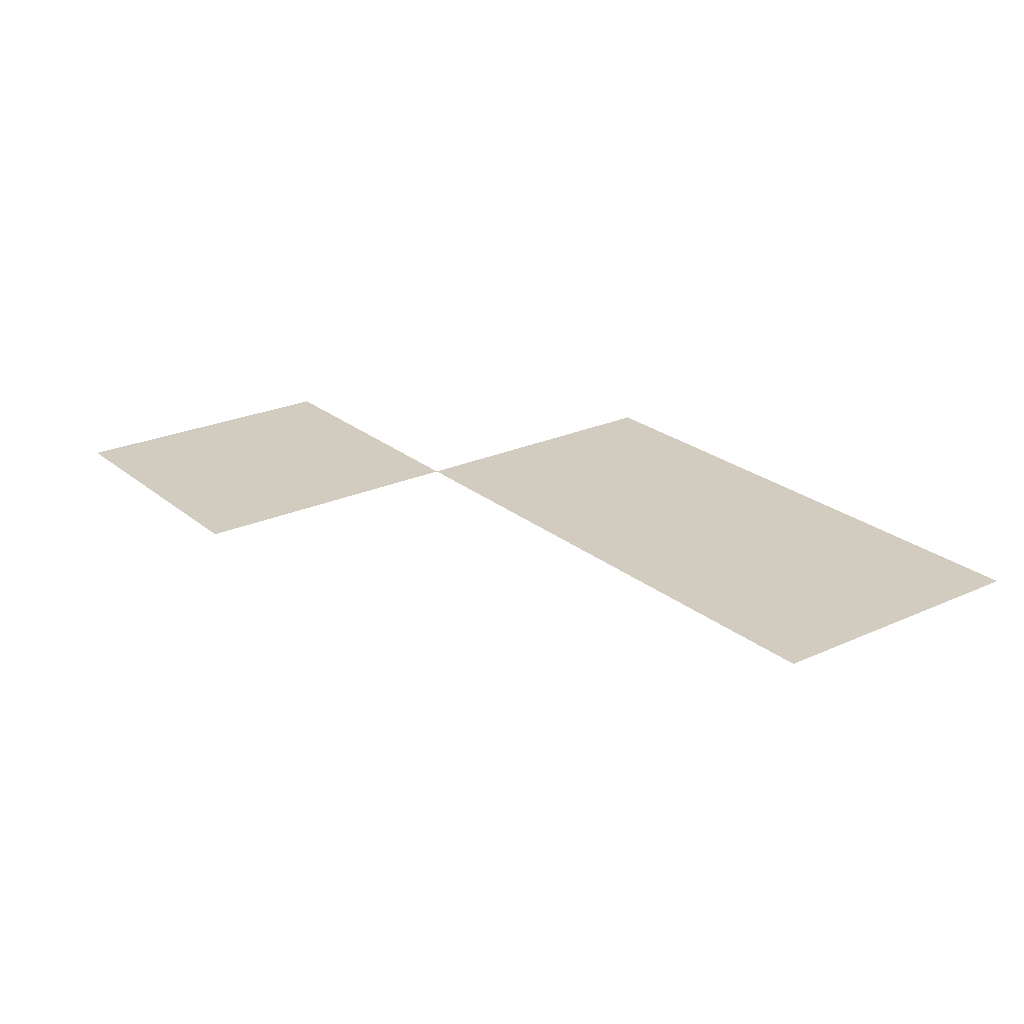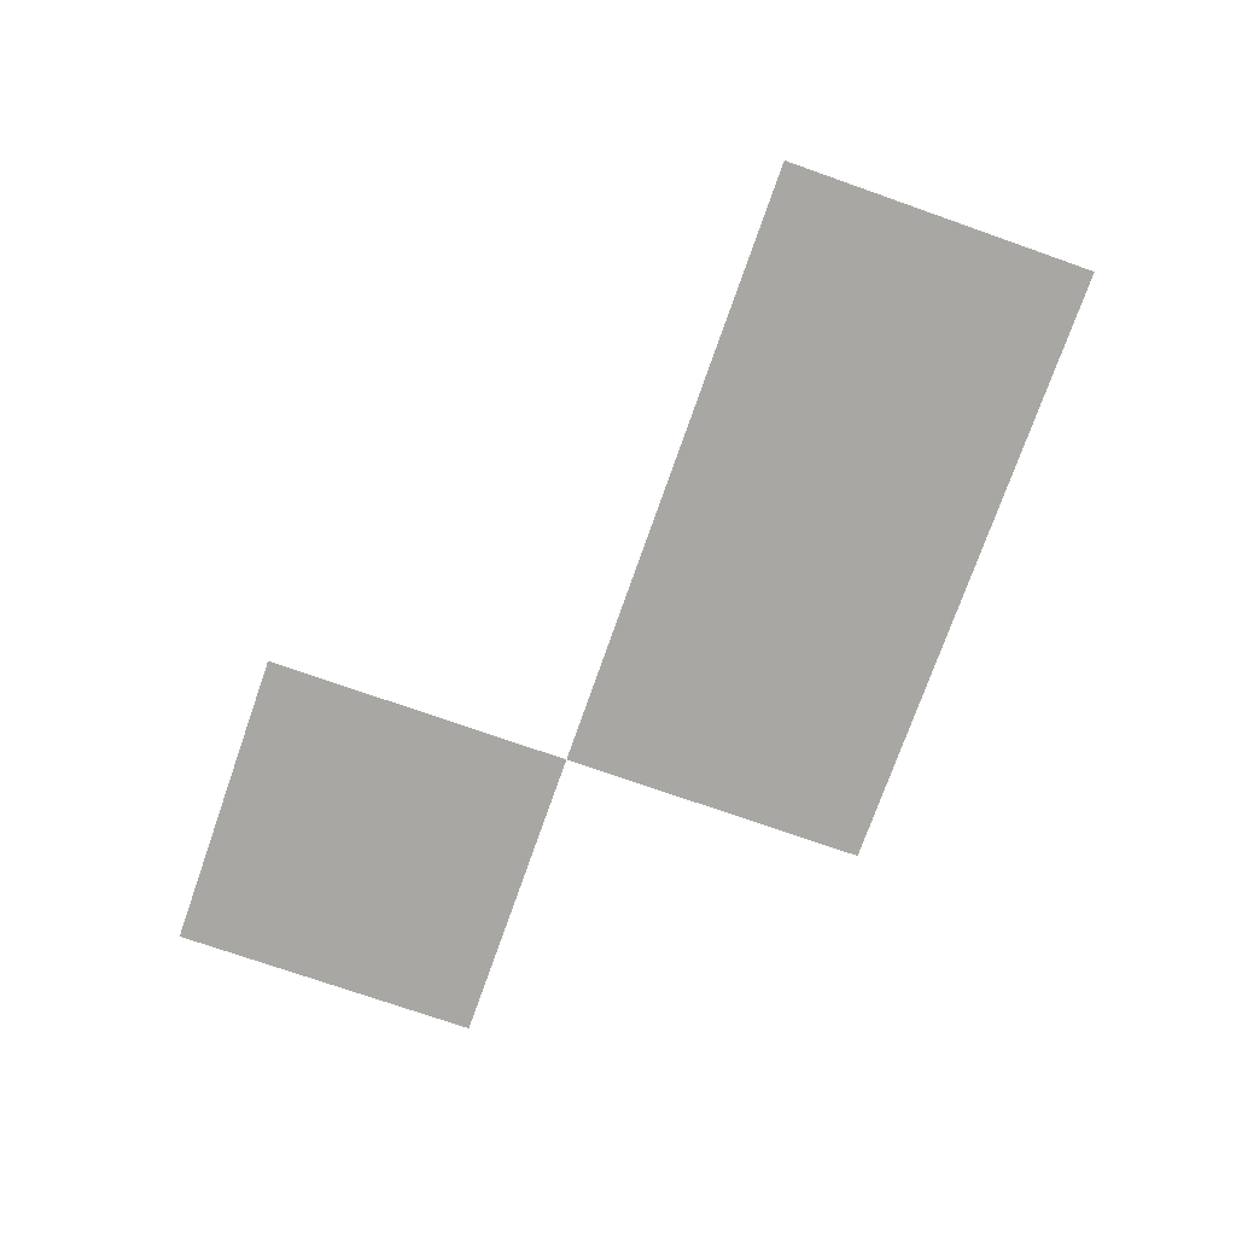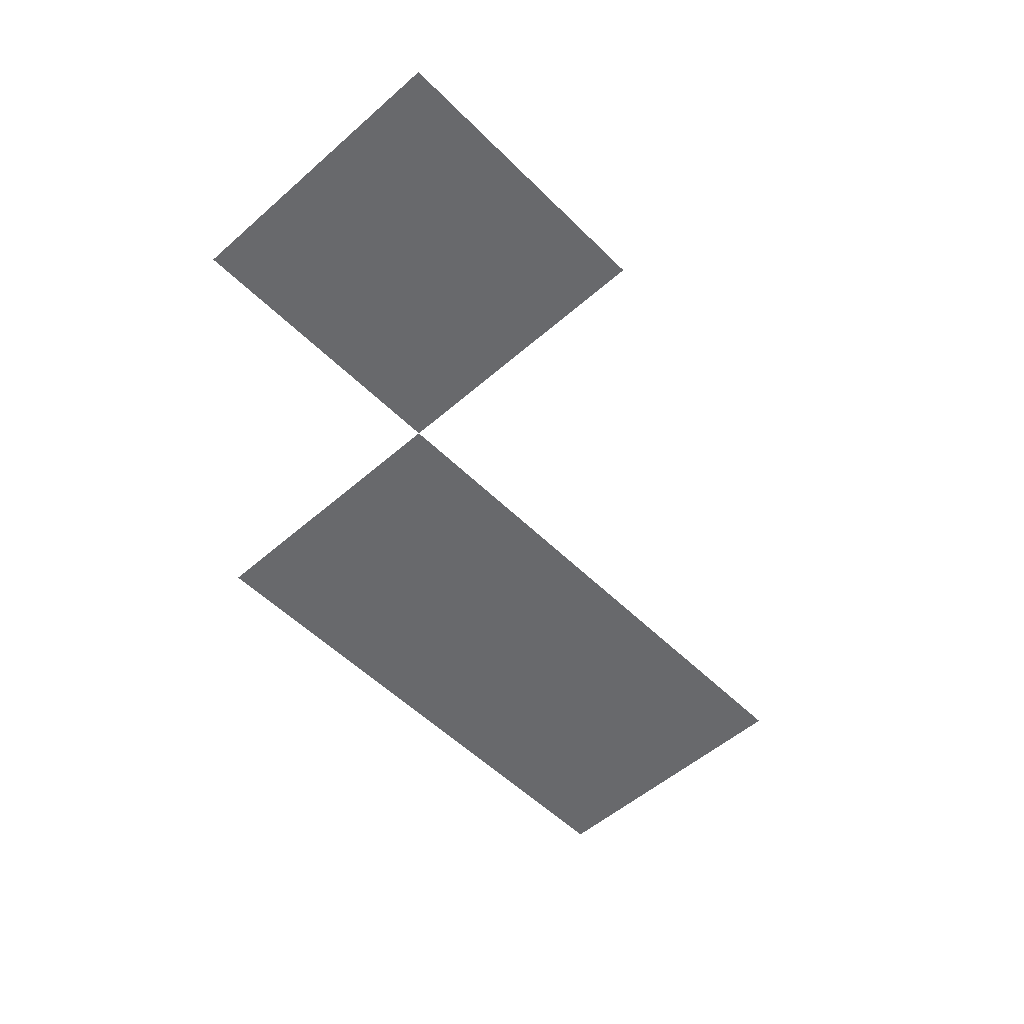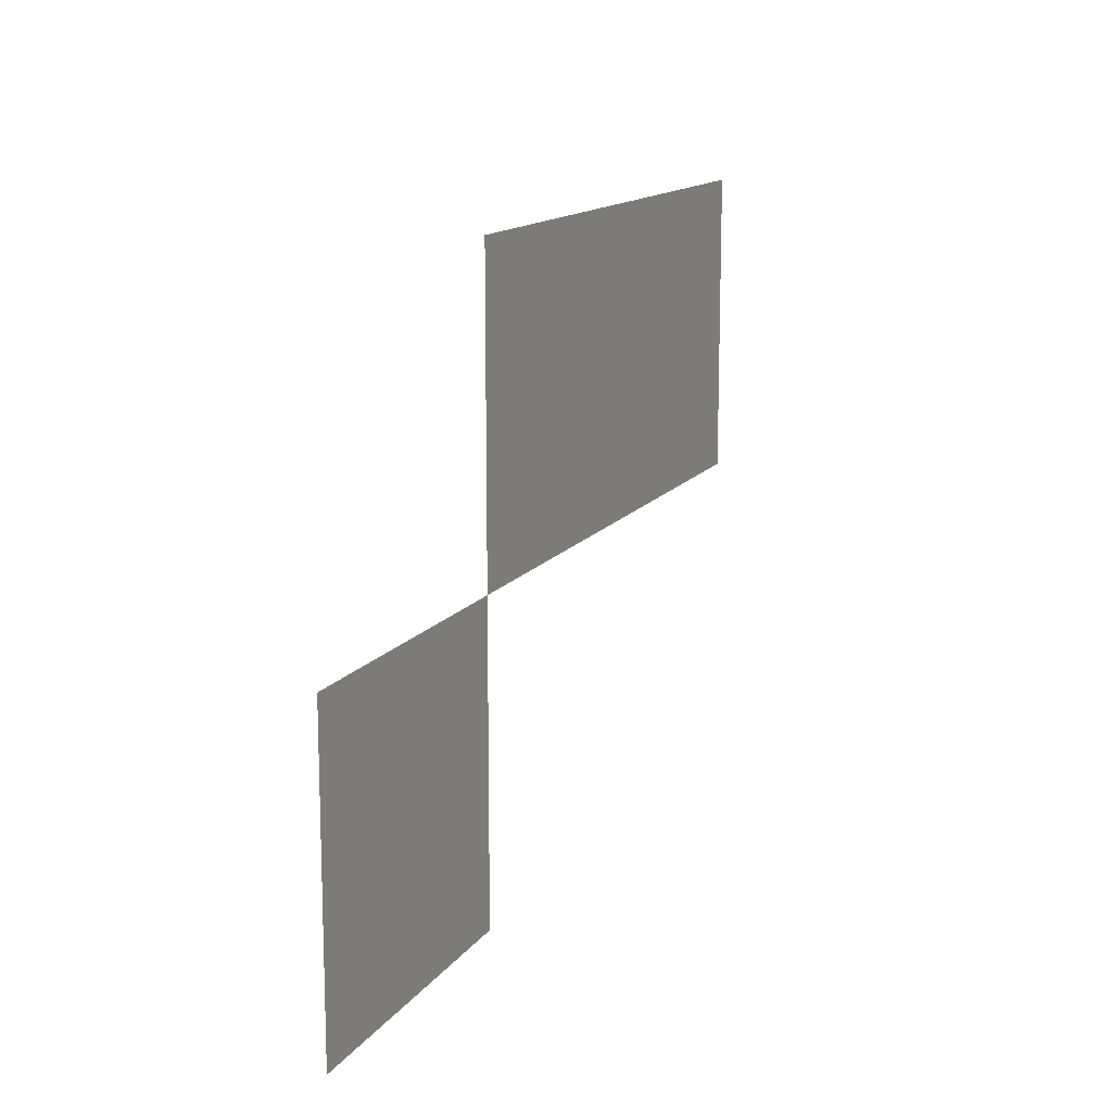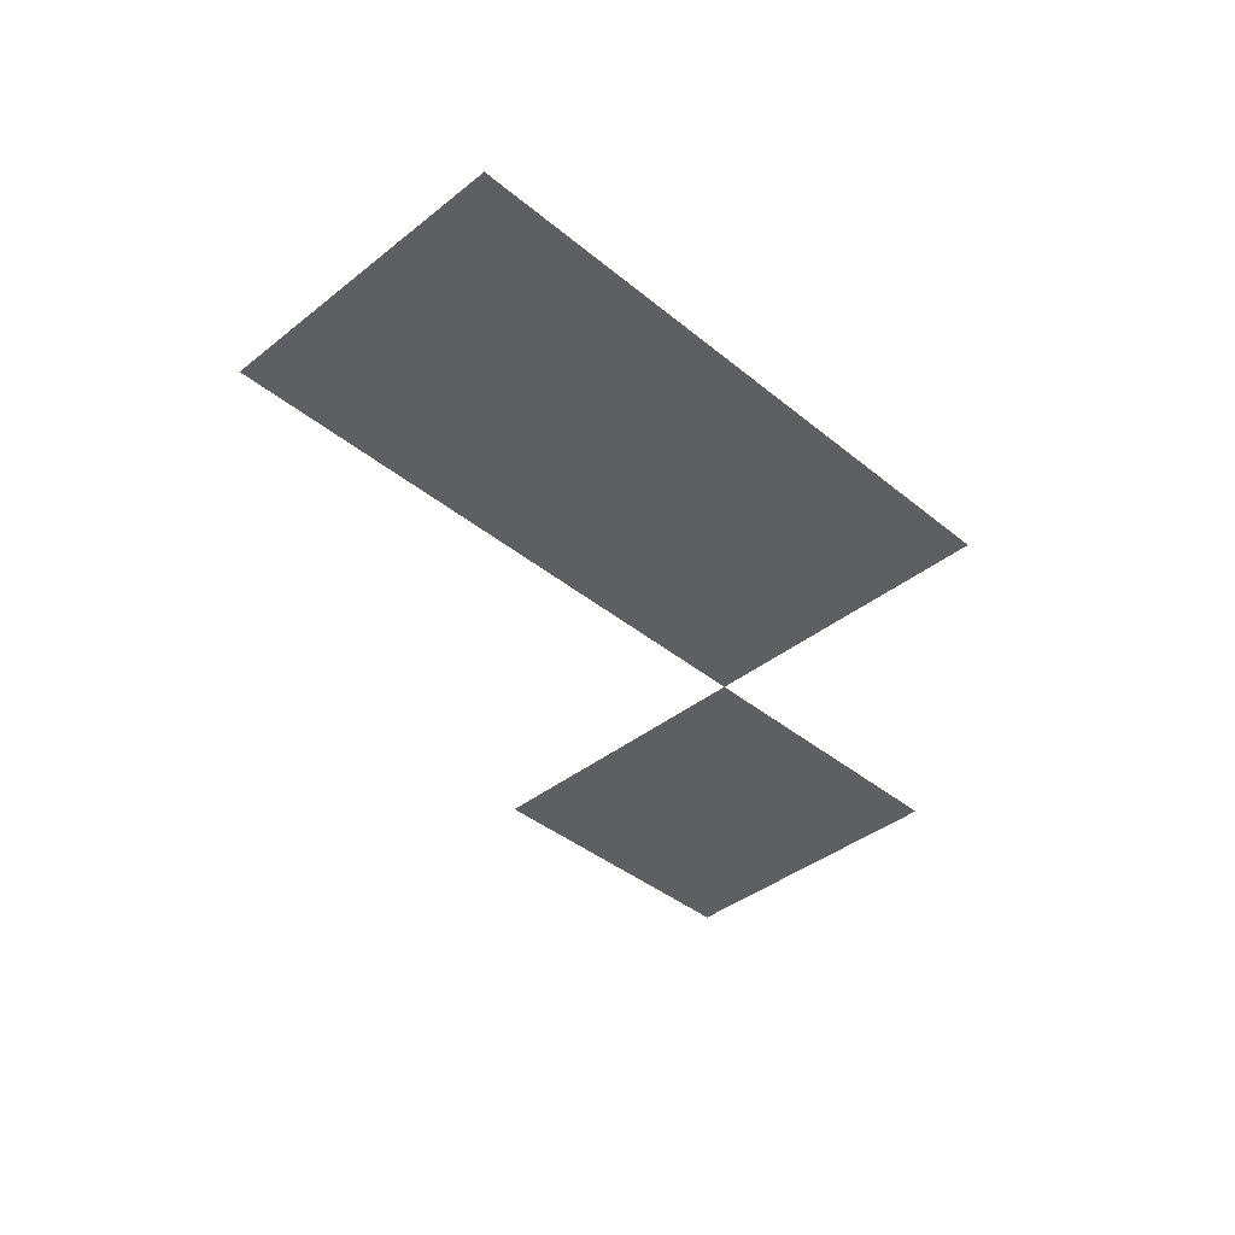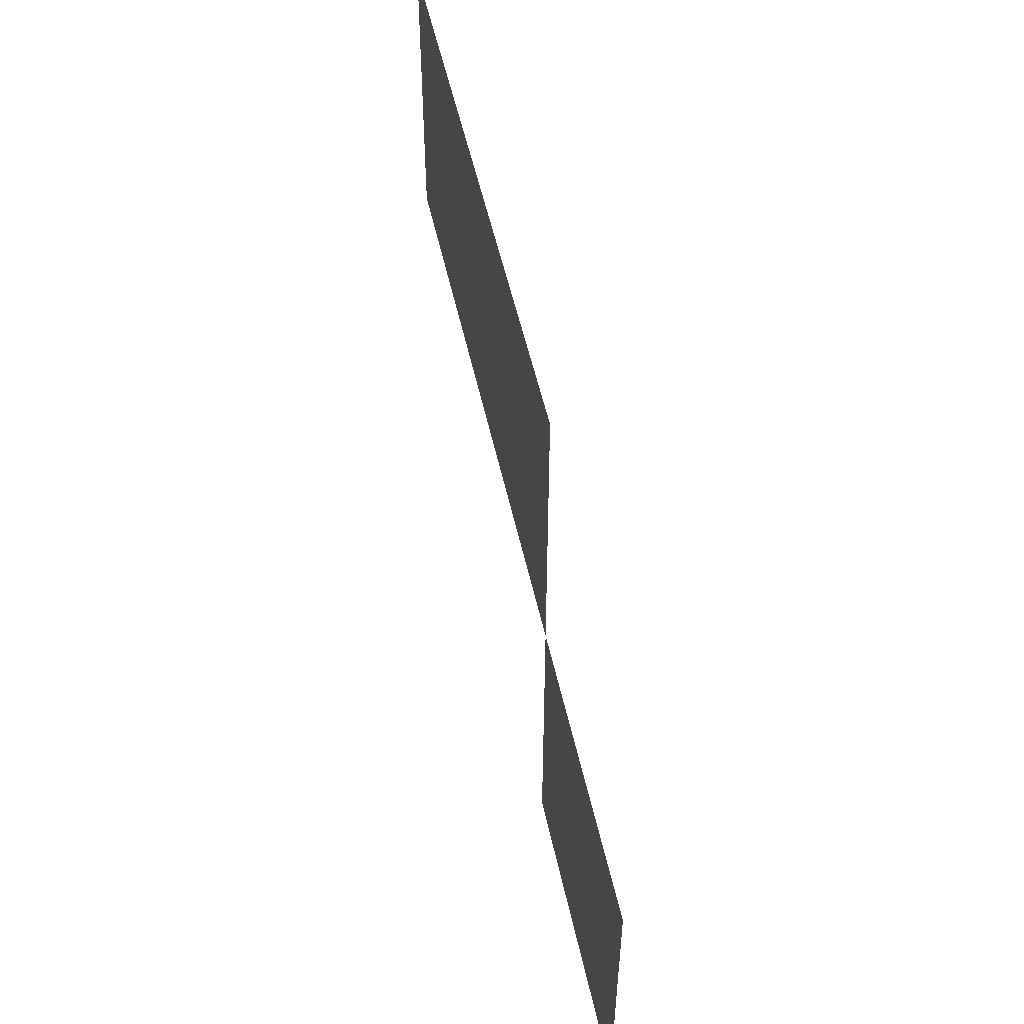
<metadata>
{"format":"obj","ext":"obj","renderer":"f3d","projection":"perspective","resolution":1024,"background":"white","views":[{"elev":24.0,"azim":53.0,"up":"+Z"},{"elev":-74.5,"azim":70.7,"up":"+Z"},{"elev":-52.8,"azim":-46.7,"up":"+Z"},{"elev":13.7,"azim":-67.5,"up":"+Y"},{"elev":-39.7,"azim":134.5,"up":"+Z"},{"elev":51.5,"azim":-102.0,"up":"+Y"}]}
</metadata>
<code>
v -576 -544 0
v -592 -544 0
v -592 -528 0
v -576 -528 0
v -560 -544 0
v -576 -544 0
v -576 -528 0
v -560 -528 0
v -592 -560 0
v -608 -560 0
v -608 -544 0
v -592 -544 0
g test_area_mesh_0004
f 1 2 3 4
f 5 6 7 8
f 9 10 11 12

</code>
